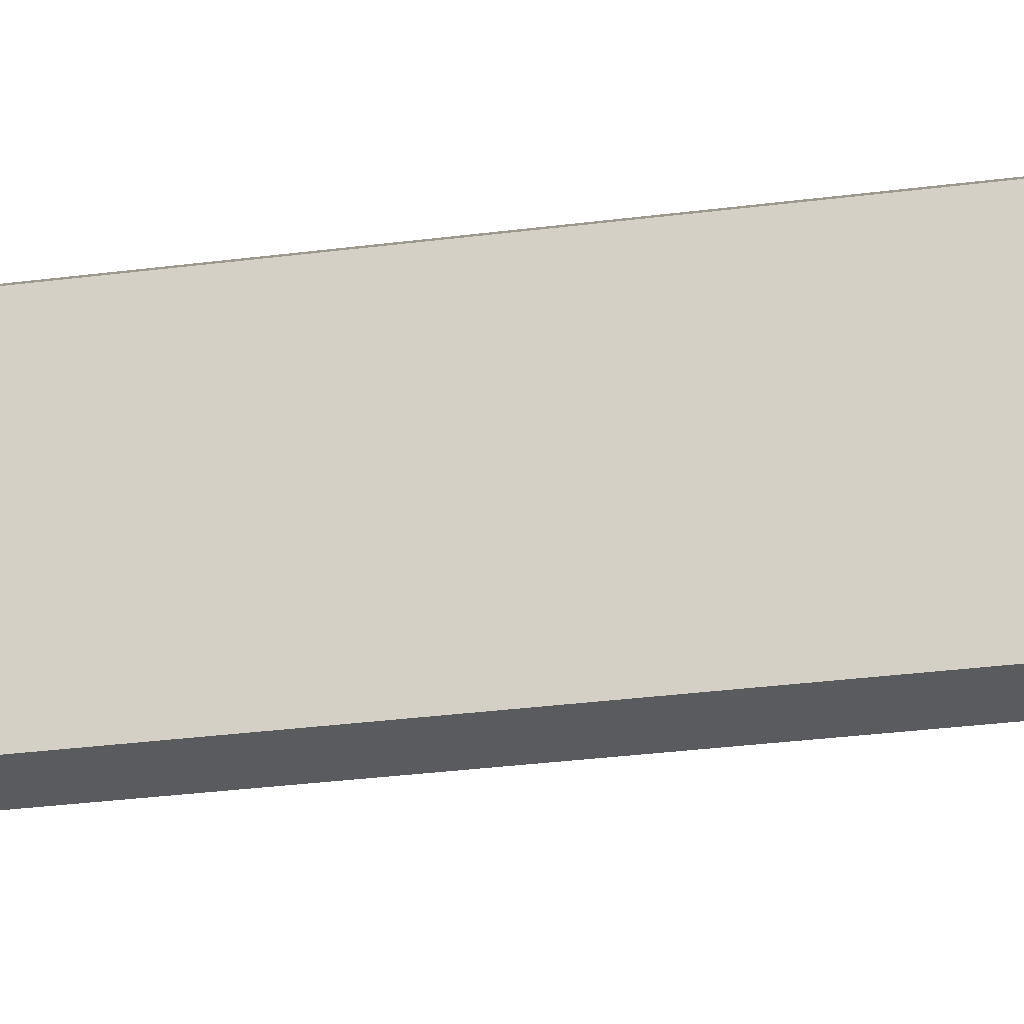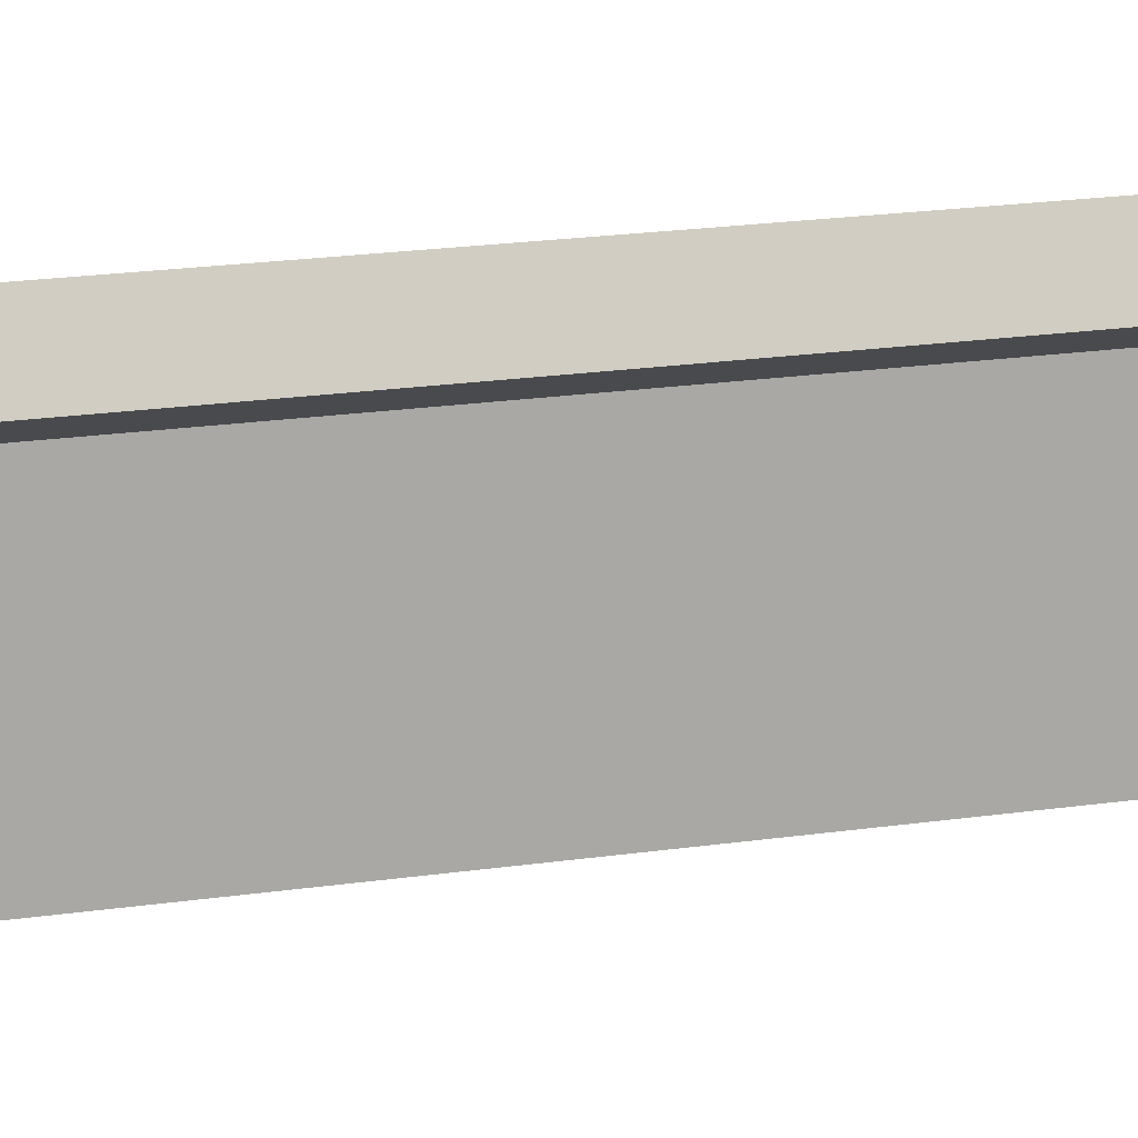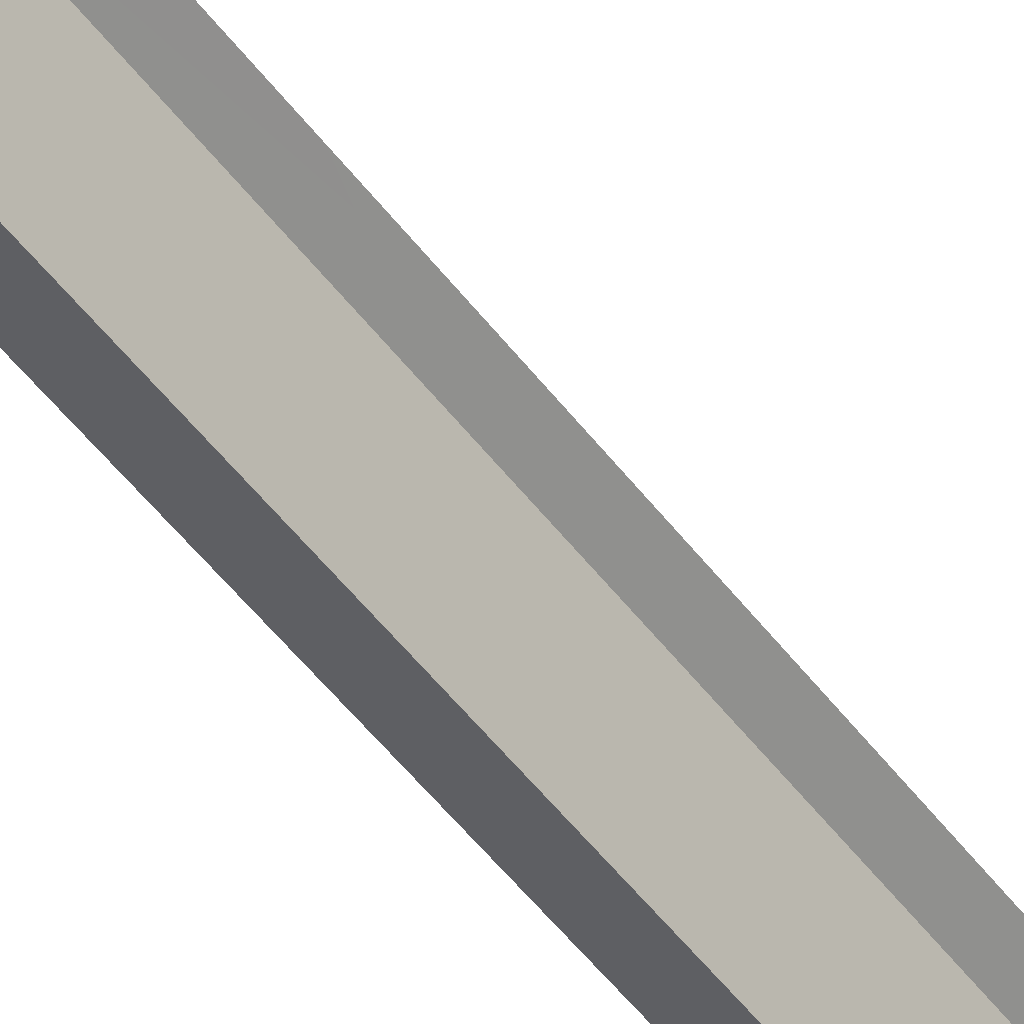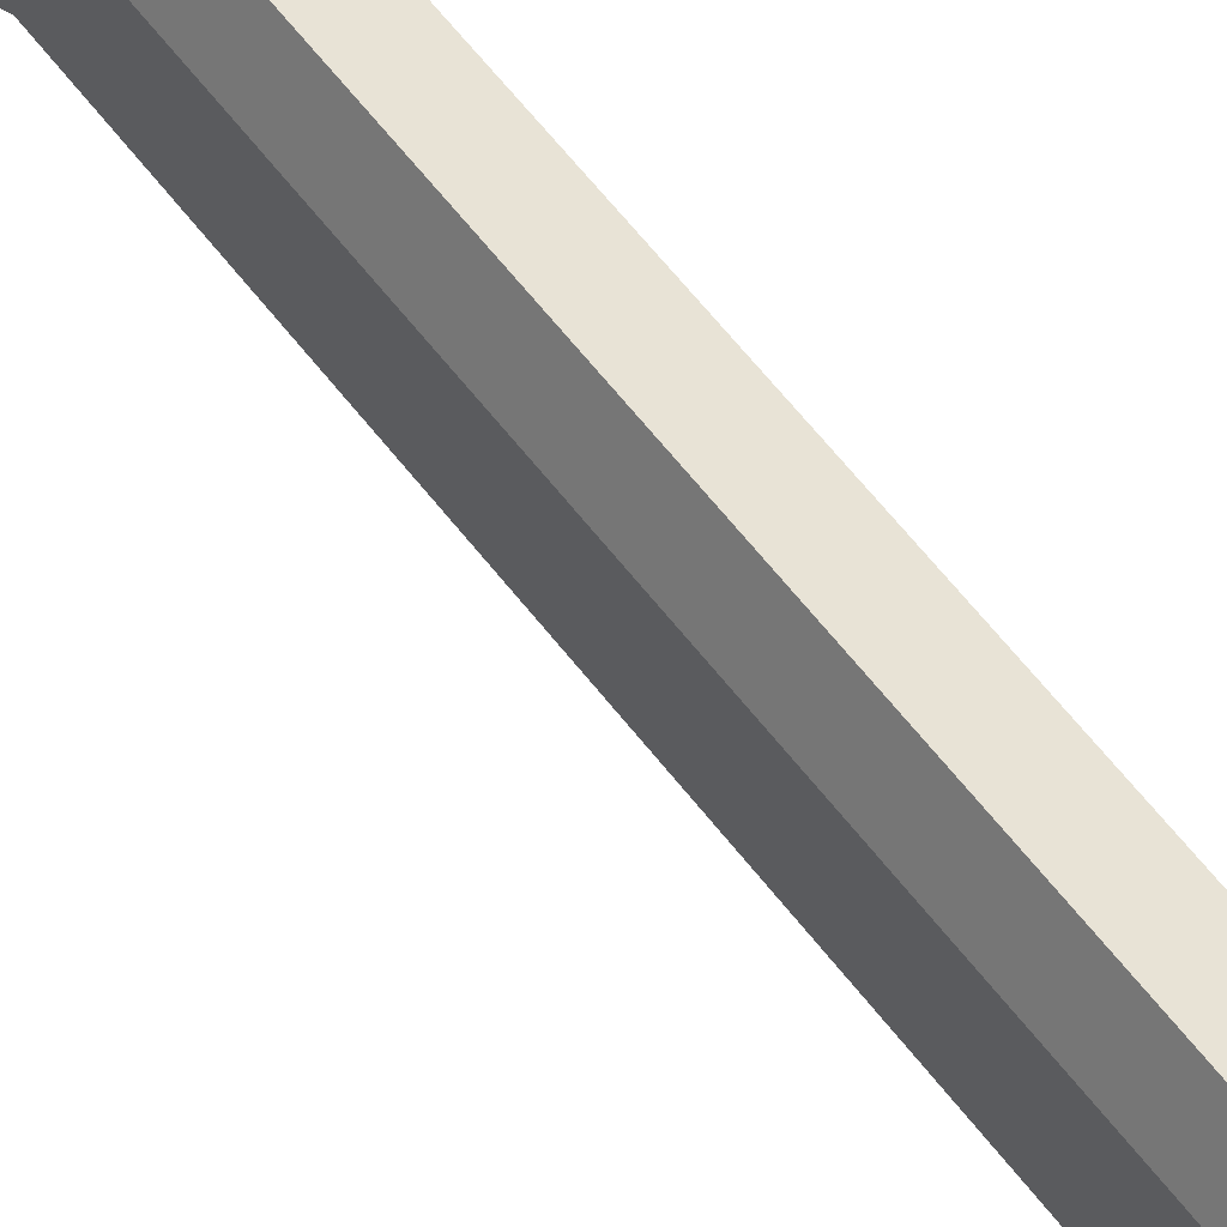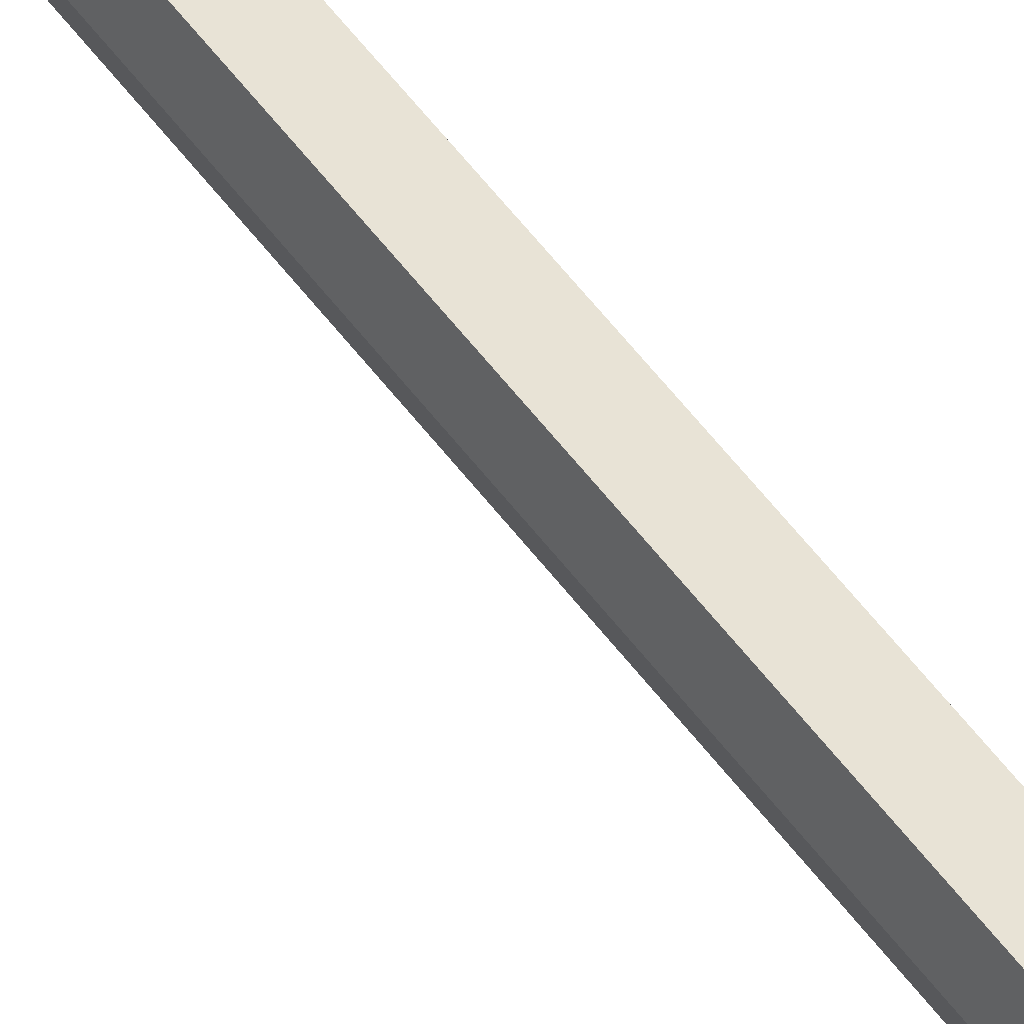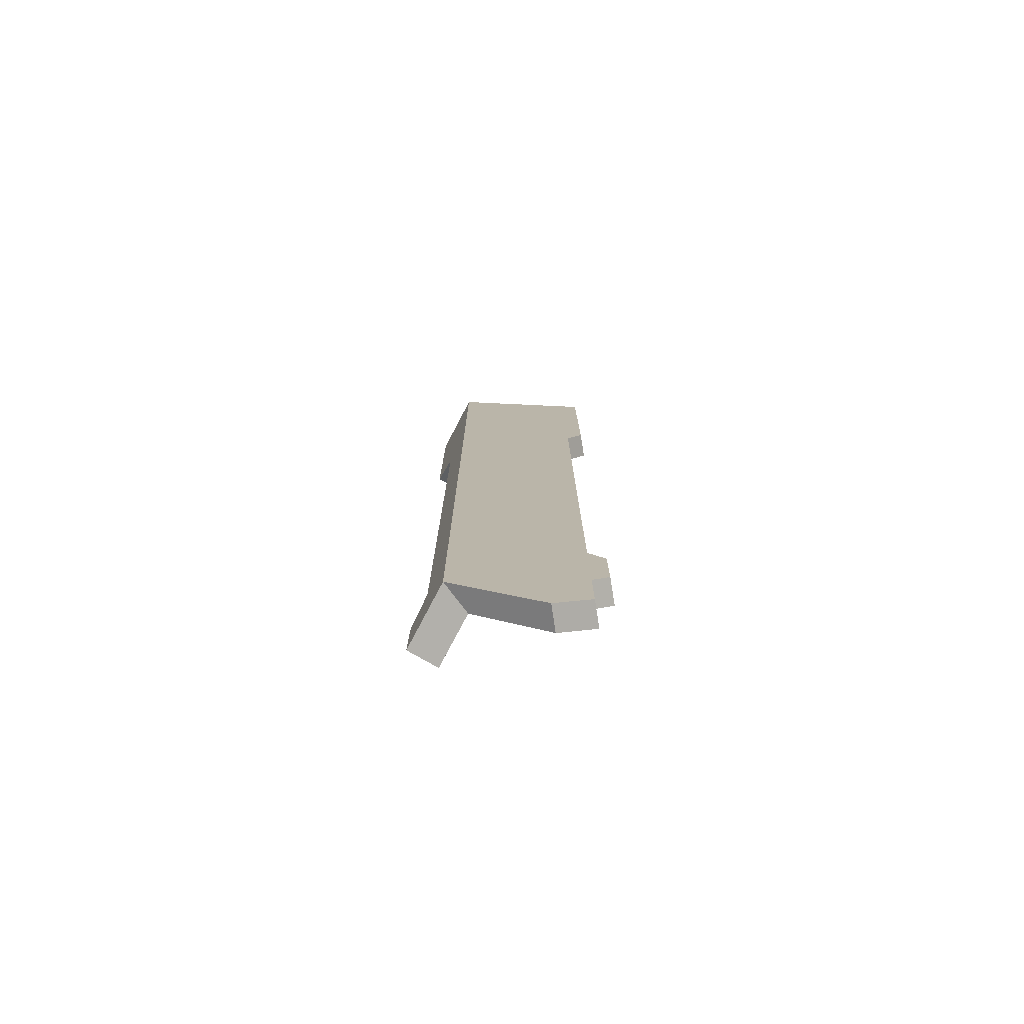
<metadata>
{"format":"obj","ext":"obj","renderer":"f3d","projection":"perspective","resolution":1024,"background":"white","views":[{"elev":-21.2,"azim":-75.2,"up":"+Y"},{"elev":13.4,"azim":68.2,"up":"+Y"},{"elev":-50.6,"azim":35.5,"up":"+Y"},{"elev":58.5,"azim":143.4,"up":"+Y"},{"elev":72.1,"azim":140.1,"up":"+Y"},{"elev":-76.7,"azim":-92.7,"up":"+Z"}]}
</metadata>
<code>
g Object005
v 0.01773 0.02827 0.2068
v -0.003724 0.01825 0.2068
v 0.005226 0.02244 0.1035
v 0.01773 0.02827 0.1137
v -0.003724 0.01825 -0.1869
v 0.005226 0.02244 -0.1529
v 0.01773 0.02827 -0.187
v 0.01773 0.02827 -0.16
v -0.003725 -0.02938 0.1072
v -0.003724 0.01825 0.2068
v -0.003725 -0.03668 0.2068
v -0.003725 -0.03668 0.1184
v -0.003725 -0.02938 -0.1334
v -0.003724 0.01825 -0.1869
v -0.003725 -0.02938 -0.1734
v -0.003725 -0.03669 -0.1411
v -0.003725 -0.03669 -0.168
v -0.003725 -0.02938 -0.1986
v -0.003725 -0.01341 -0.2062
v 0.012 0.04055 0.2068
v 0.012 0.04055 0.1137
v -0.000501 0.03472 0.1035
v -0.01489 0.02801 0.2068
v -0.000501 0.03472 -0.1529
v -0.01489 0.02801 -0.1852
v 0.012 0.04055 -0.16
v 0.012 0.04055 -0.1852
v -0.01489 -0.02705 0.1072
v -0.01489 -0.03435 0.1184
v -0.01489 -0.03434 0.2068
v -0.01489 0.02801 0.2068
v -0.01489 -0.02706 -0.1334
v -0.01489 0.02801 -0.1852
v -0.01489 -0.02706 -0.1734
v -0.01489 -0.03435 -0.1411
v -0.01489 -0.03435 -0.168
v -0.01489 -0.01122 -0.2068
v -0.01489 -0.02707 -0.199
v 0.012 0.04055 0.2068
v -0.01489 0.02801 0.2068
v -0.003724 0.01825 0.2068
v 0.01773 0.02827 0.2068
v -0.003725 -0.03668 0.2068
v -0.01489 -0.03434 0.2068
v -0.01489 0.02801 -0.1852
v 0.012 0.04055 -0.1852
v 0.01773 0.02827 -0.187
v -0.003724 0.01825 -0.1869
v -0.01489 -0.03434 0.2068
v -0.01489 -0.03435 0.1184
v -0.003725 -0.03668 0.1184
v -0.003725 -0.03668 0.2068
v -0.01489 -0.03435 0.1184
v -0.01489 -0.02705 0.1072
v -0.003725 -0.02938 0.1072
v -0.003725 -0.03668 0.1184
v -0.01489 -0.02706 -0.1334
v -0.01489 -0.03435 -0.1411
v -0.003725 -0.03669 -0.1411
v -0.003725 -0.02938 -0.1334
v -0.01489 -0.03435 -0.1411
v -0.01489 -0.03435 -0.168
v -0.003725 -0.03669 -0.168
v -0.003725 -0.03669 -0.1411
v -0.01489 -0.03435 -0.168
v -0.01489 -0.02706 -0.1734
v -0.003725 -0.02938 -0.1734
v -0.003725 -0.03669 -0.168
v -0.01489 -0.02705 0.1072
v -0.01489 -0.02706 -0.1334
v -0.003725 -0.02938 -0.1334
v -0.003725 -0.02938 0.1072
v -0.01489 -0.02706 -0.1734
v -0.01489 -0.02707 -0.199
v -0.003725 -0.02938 -0.1986
v -0.003725 -0.02938 -0.1734
v -0.01489 -0.02707 -0.199
v -0.01489 -0.01122 -0.2068
v -0.003725 -0.01341 -0.2062
v -0.003725 -0.02938 -0.1986
v -0.01489 -0.01122 -0.2068
v -0.01489 0.02801 -0.1852
v -0.003724 0.01825 -0.1869
v -0.003725 -0.01341 -0.2062
v -0.000501 0.03472 0.1035
v 0.005226 0.02244 0.1035
v 0.005226 0.02244 -0.1529
v -0.000501 0.03472 -0.1529
v 0.012 0.04055 -0.16
v 0.01773 0.02827 -0.16
v 0.01773 0.02827 -0.187
v 0.012 0.04055 -0.1852
v -0.000501 0.03472 -0.1529
v 0.005226 0.02244 -0.1529
v 0.01773 0.02827 -0.16
v 0.012 0.04055 -0.16
v 0.01773 0.02827 0.1137
v 0.012 0.04055 0.1137
v 0.012 0.04055 0.2068
v 0.01773 0.02827 0.2068
v 0.005226 0.02244 0.1035
v -0.000501 0.03472 0.1035
v 0.012 0.04055 0.1137
v 0.01773 0.02827 0.1137
f 1 2 3
f 1 3 4
f 3 2 5
f 3 5 6
f 6 5 7
f 6 7 8
f 9 10 11
f 9 11 12
f 10 9 13
f 10 13 14
f 14 13 15
f 15 13 16
f 15 16 17
f 14 15 18
f 14 18 19
f 20 21 22
f 20 22 23
f 23 22 24
f 23 24 25
f 25 24 26
f 25 26 27
f 28 29 30
f 28 30 31
f 31 32 28
f 31 33 32
f 32 33 34
f 34 35 32
f 34 36 35
f 34 33 37
f 34 37 38
f 39 40 41
f 39 41 42
f 40 43 41
f 40 44 43
f 45 46 47
f 45 47 48
f 49 50 51
f 49 51 52
f 53 54 55
f 53 55 56
f 57 58 59
f 57 59 60
f 61 62 63
f 61 63 64
f 65 66 67
f 65 67 68
f 69 70 71
f 69 71 72
f 73 74 75
f 73 75 76
f 77 78 79
f 77 79 80
f 81 82 83
f 81 83 84
f 85 86 87
f 85 87 88
f 89 90 91
f 89 91 92
f 93 94 95
f 93 95 96
f 97 98 99
f 97 99 100
f 101 102 103
f 101 103 104

</code>
